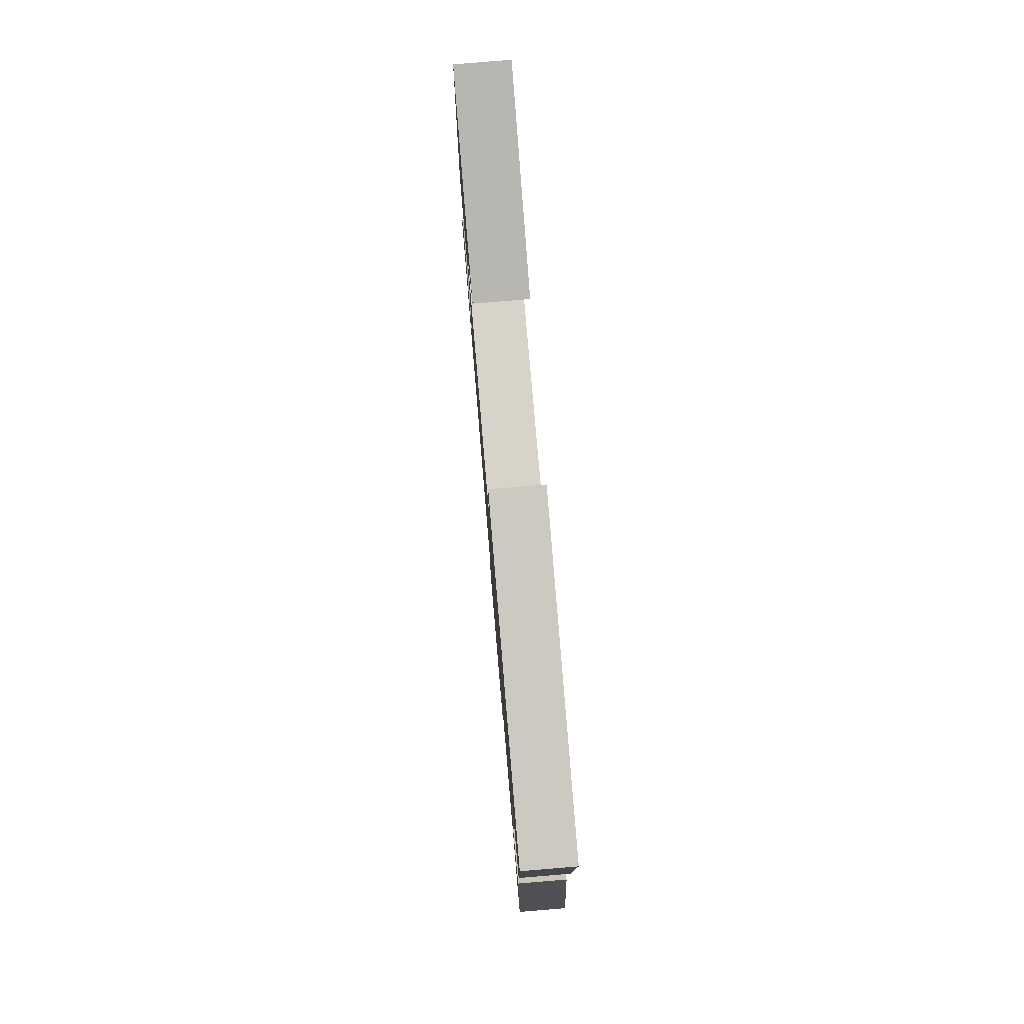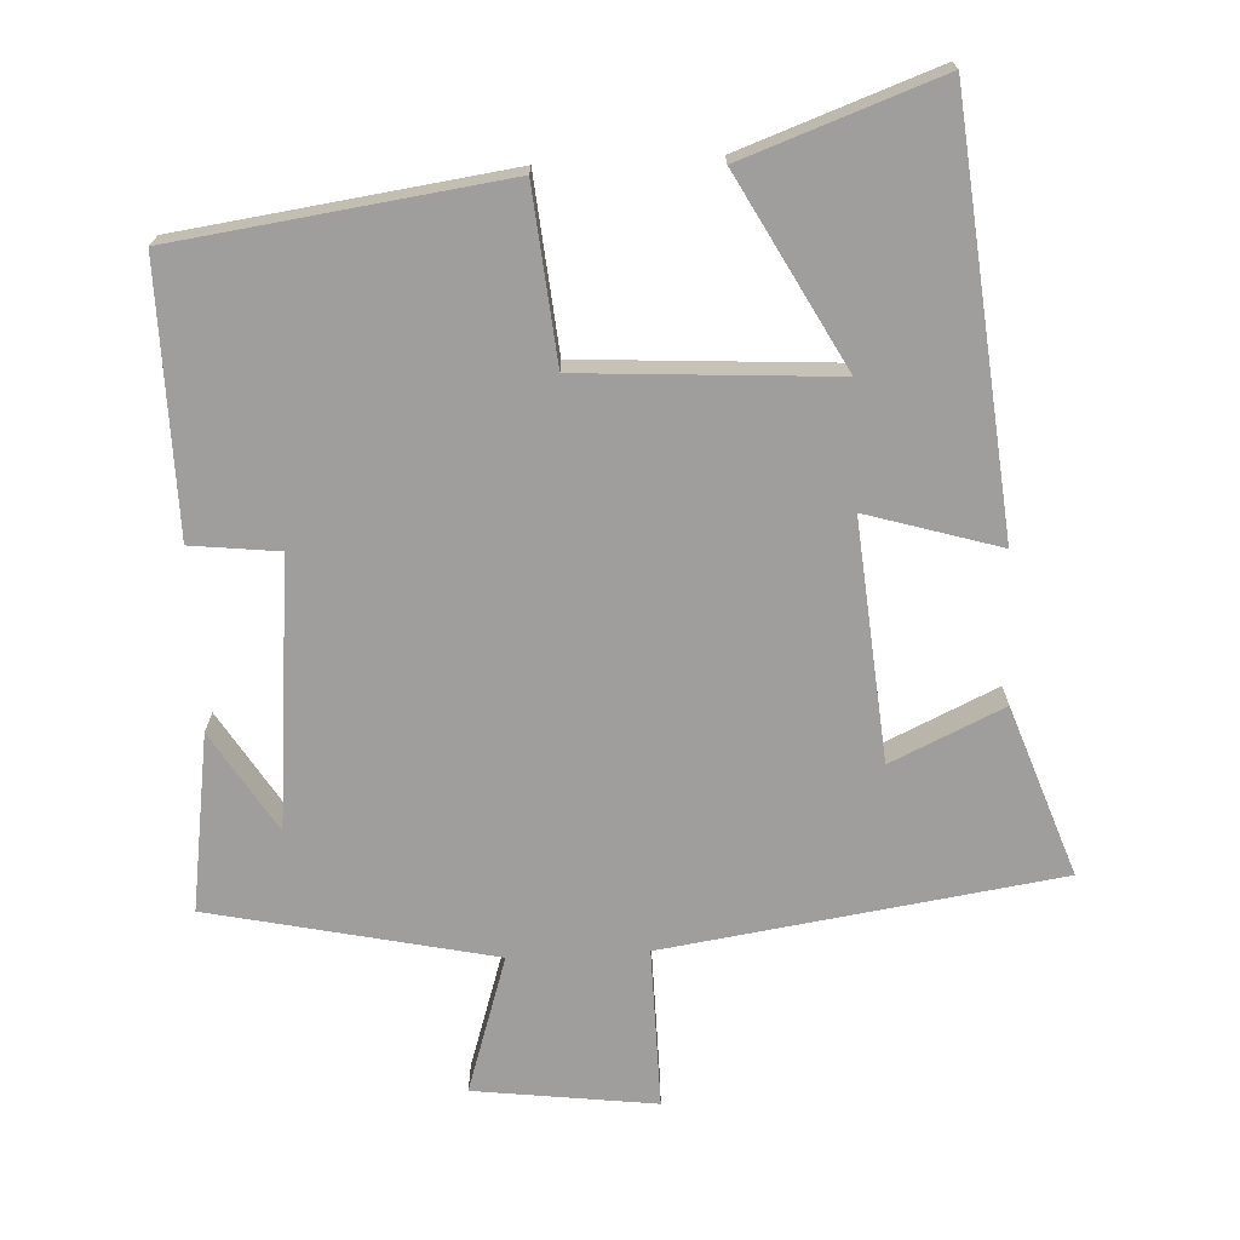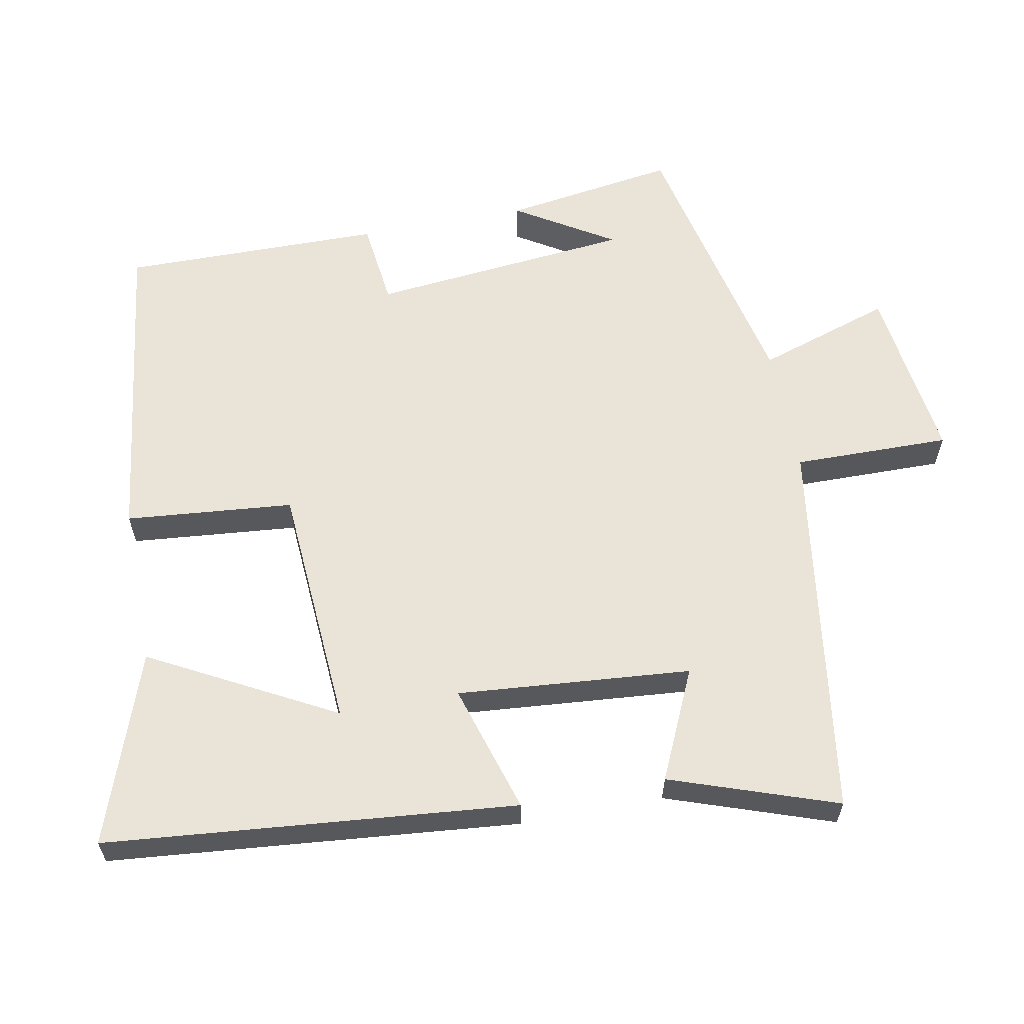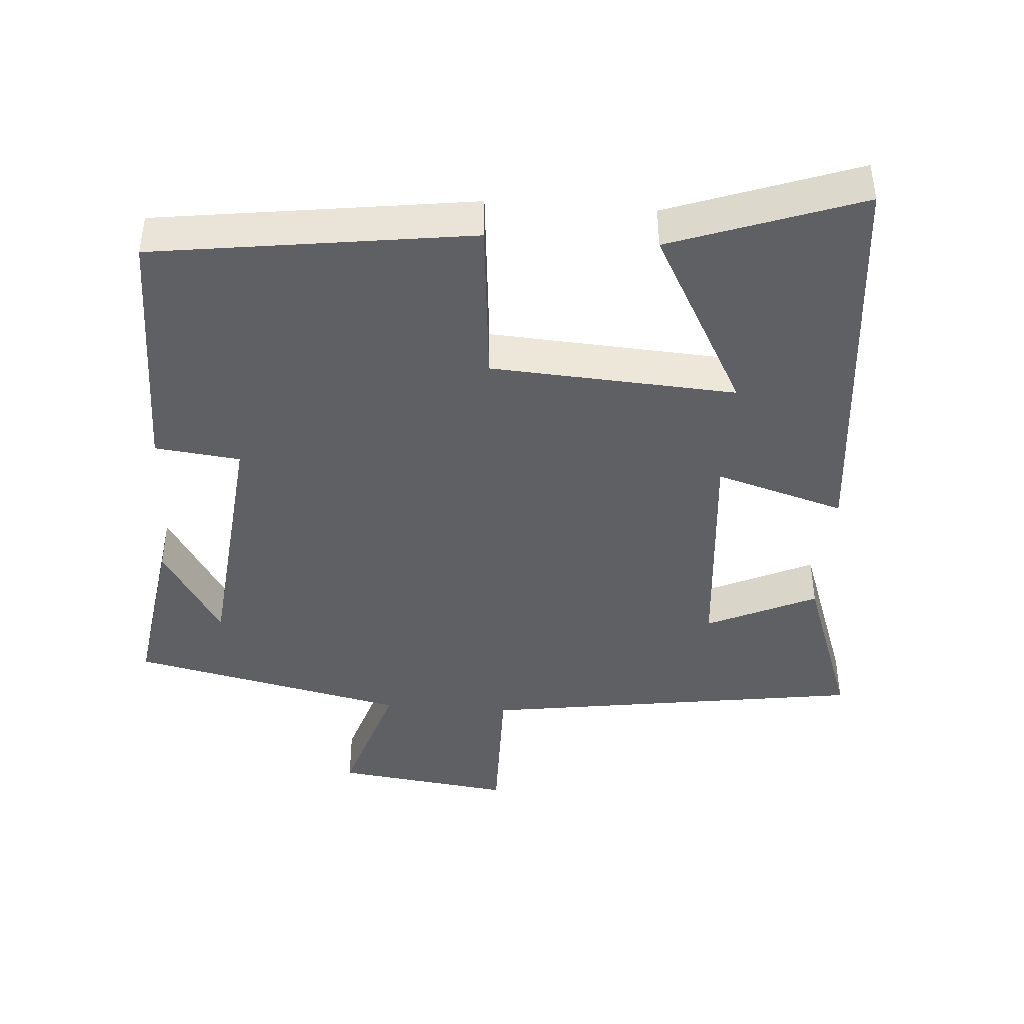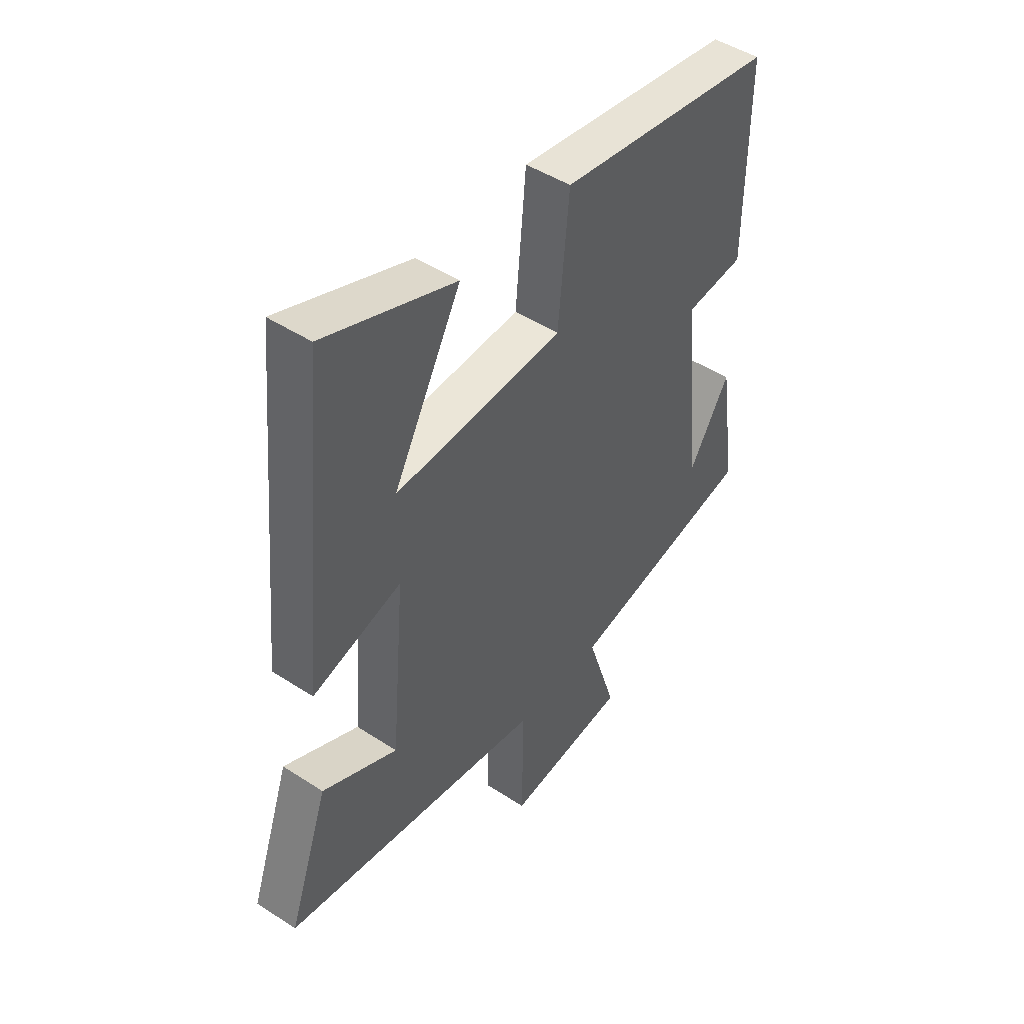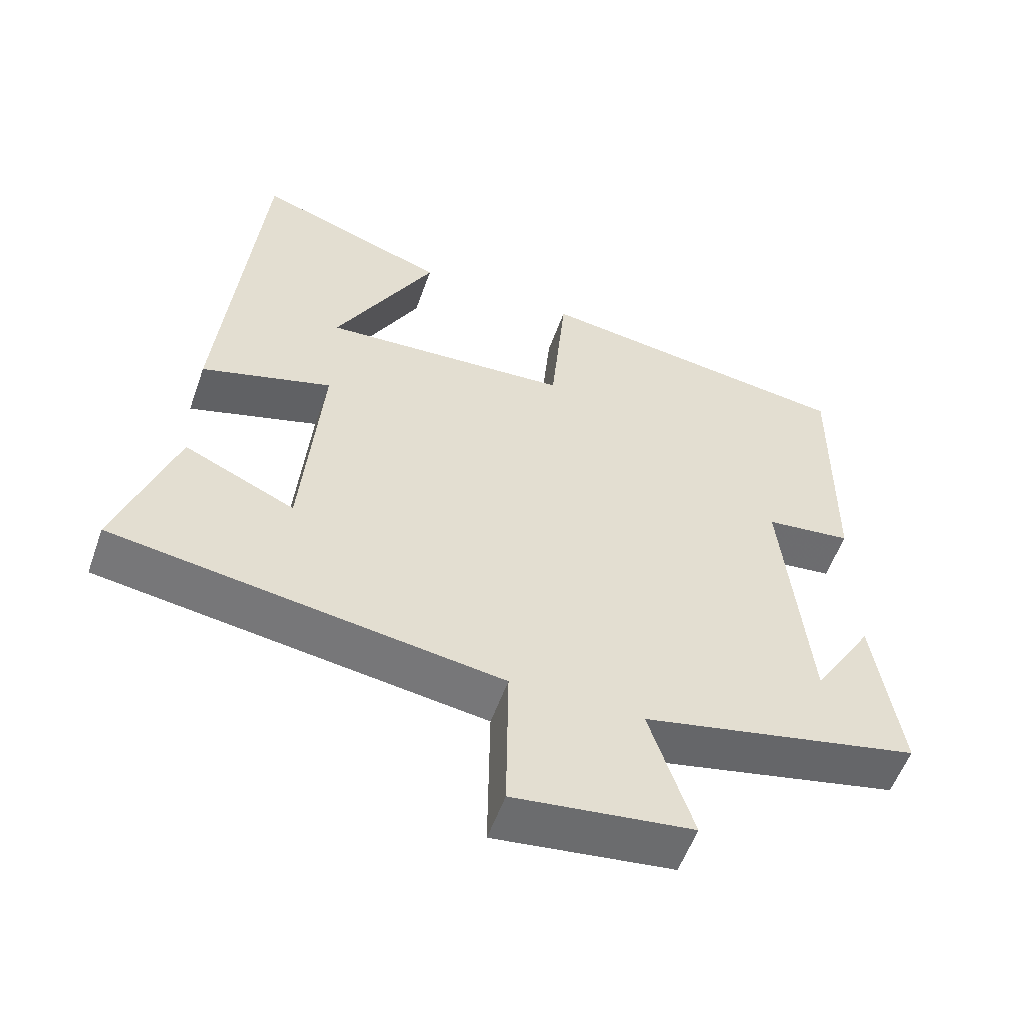
<metadata>
{"format":"obj","ext":"obj","renderer":"f3d","projection":"perspective","resolution":1024,"background":"white","views":[{"elev":79.2,"azim":-94.8,"up":"+Z"},{"elev":-71.0,"azim":2.9,"up":"+Y"},{"elev":60.8,"azim":79.1,"up":"+Y"},{"elev":-43.0,"azim":-4.1,"up":"+Y"},{"elev":46.6,"azim":126.7,"up":"+Z"},{"elev":-55.6,"azim":160.6,"up":"+Z"}]}
</metadata>
<code>
v 0.582 0.07 -0.421
v 0.04 0.07 -0.5
v 0.043 0.07 -0.721
v -0.207 0.07 -0.689
v -0.146 0.07 -0.5
v -0.536 0.07 -0.415
v -0.5 0.07 -0.172
v -0.415 0.07 -0.31
v -0.379 0.07 0.058
v -0.5 0.07 0.072
v -0.504 0.07 0.439
v -0.054 0.07 0.5
v -0.032 0.07 0.263
v 0.316 0.07 0.241
v 0.176 0.07 0.5
v 0.445 0.07 0.596
v 0.5 0.07 0.017
v 0.317 0.07 0.072
v 0.345 0.07 -0.258
v 0.5 0.07 -0.187
v 0.582 0 -0.421
v 0.04 0 -0.5
v 0.043 0 -0.721
v -0.207 0 -0.689
v -0.146 0 -0.5
v -0.536 0 -0.415
v -0.5 0 -0.172
v -0.415 0 -0.31
v -0.379 0 0.058
v -0.5 0 0.072
v -0.504 0 0.439
v -0.054 0 0.5
v -0.032 0 0.263
v 0.316 0 0.241
v 0.176 0 0.5
v 0.445 0 0.596
v 0.5 0 0.017
v 0.317 0 0.072
v 0.345 0 -0.258
v 0.5 0 -0.187
f 19 20 1 2
f 18 19 2
f 16 17 18
f 14 15 16
f 14 16 18
f 13 14 18 2
f 11 12 13
f 10 11 13
f 9 10 13
f 8 9 13 2
f 6 7 8
f 5 6 8 2
f 2 3 4 5
f 22 21 40 39
f 22 39 38
f 38 37 36
f 36 35 34
f 38 36 34
f 22 38 34 33
f 33 32 31
f 33 31 30
f 33 30 29
f 22 33 29 28
f 28 27 26
f 22 28 26 25
f 25 24 23 22
f 1 21 22 2
f 2 22 23 3
f 3 23 24 4
f 4 24 25 5
f 5 25 26 6
f 6 26 27 7
f 7 27 28 8
f 8 28 29 9
f 9 29 30 10
f 10 30 31 11
f 11 31 32 12
f 12 32 33 13
f 13 33 34 14
f 14 34 35 15
f 15 35 36 16
f 16 36 37 17
f 17 37 38 18
f 18 38 39 19
f 19 39 40 20
f 20 40 21 1

</code>
